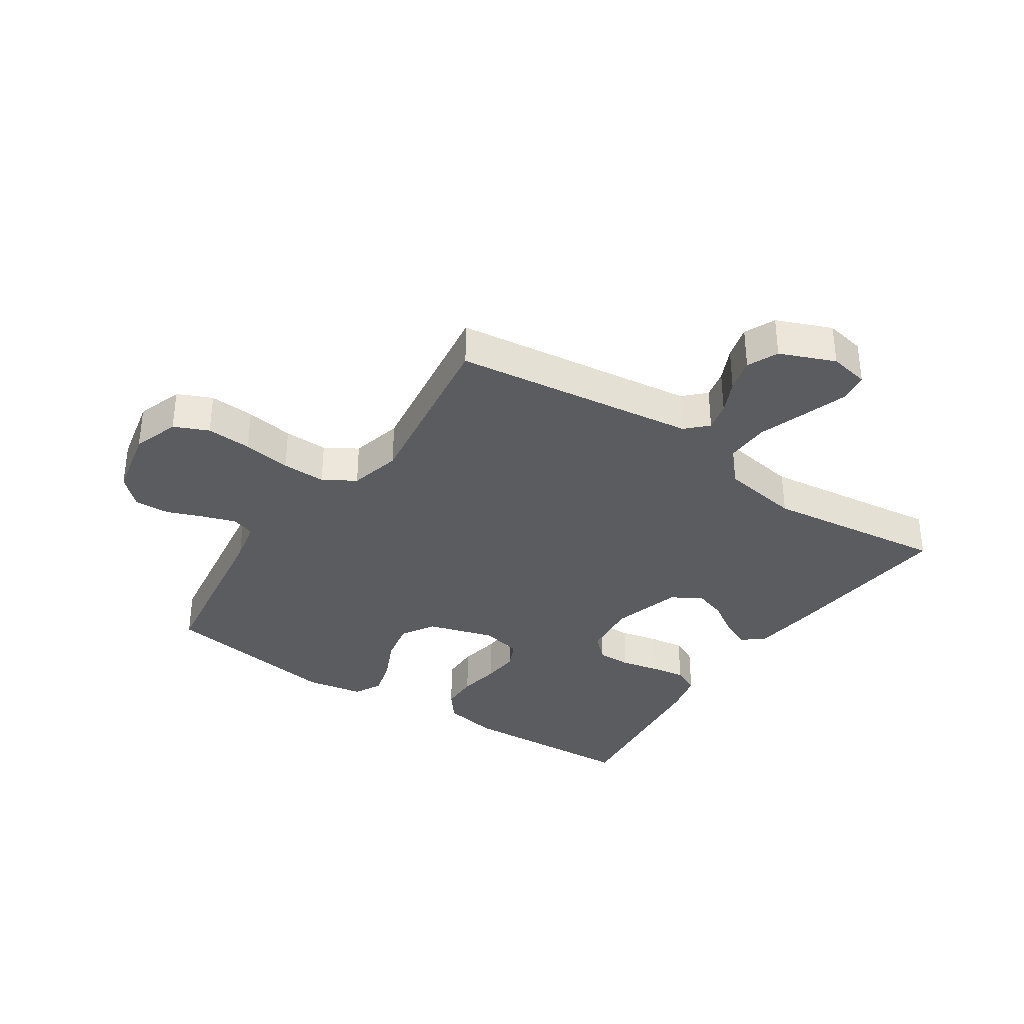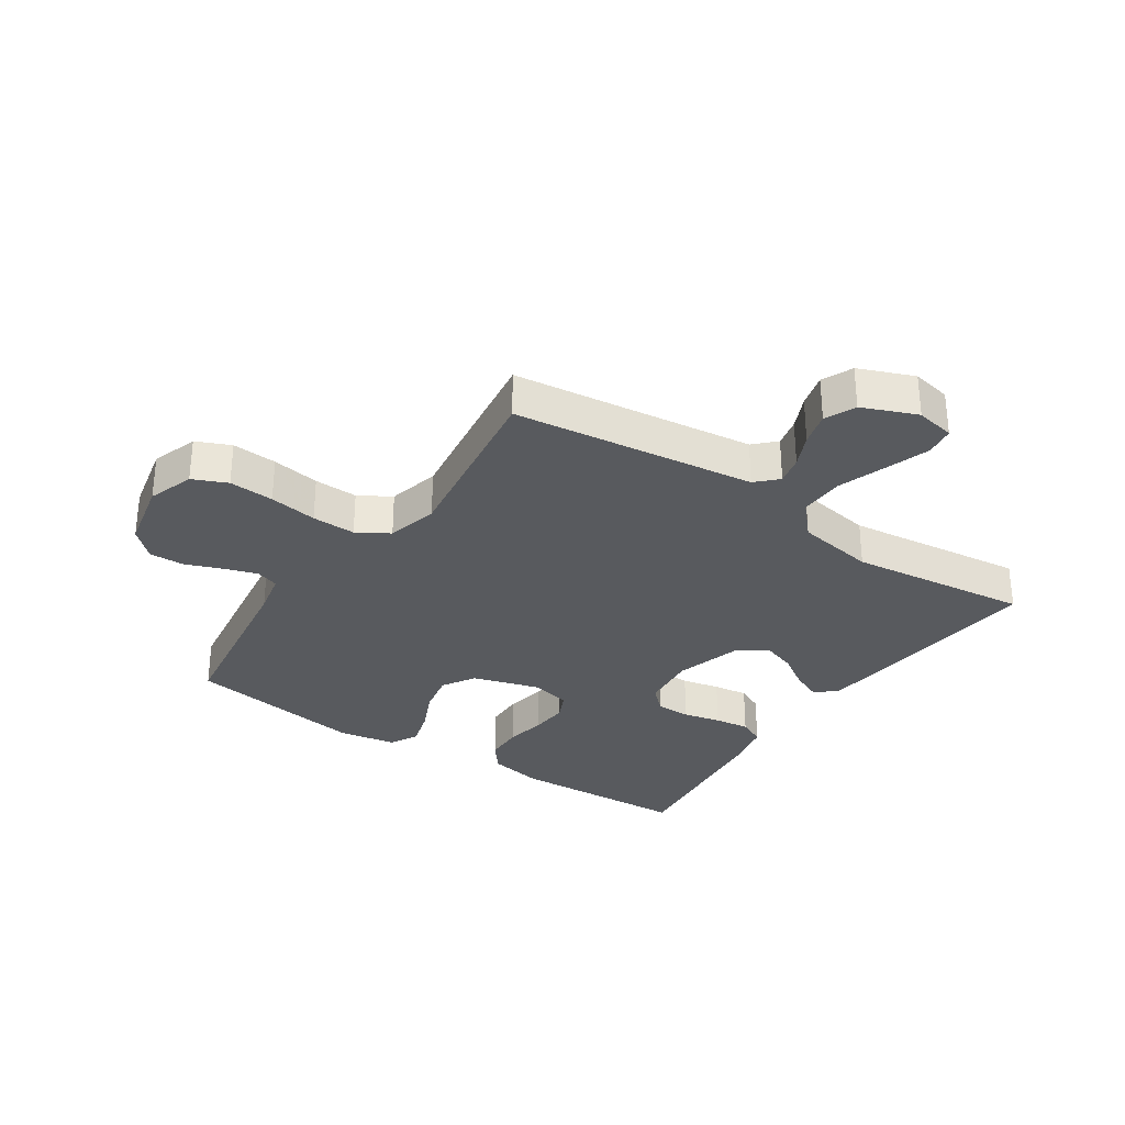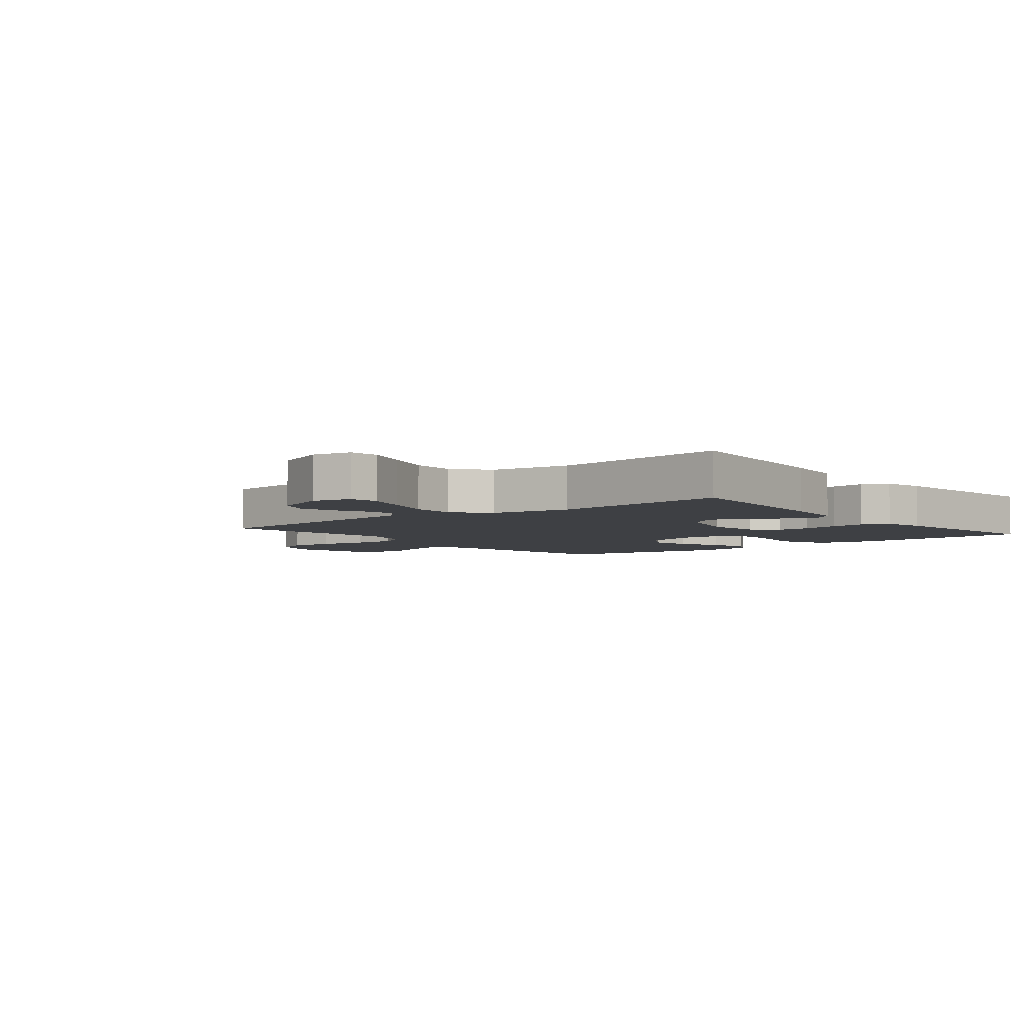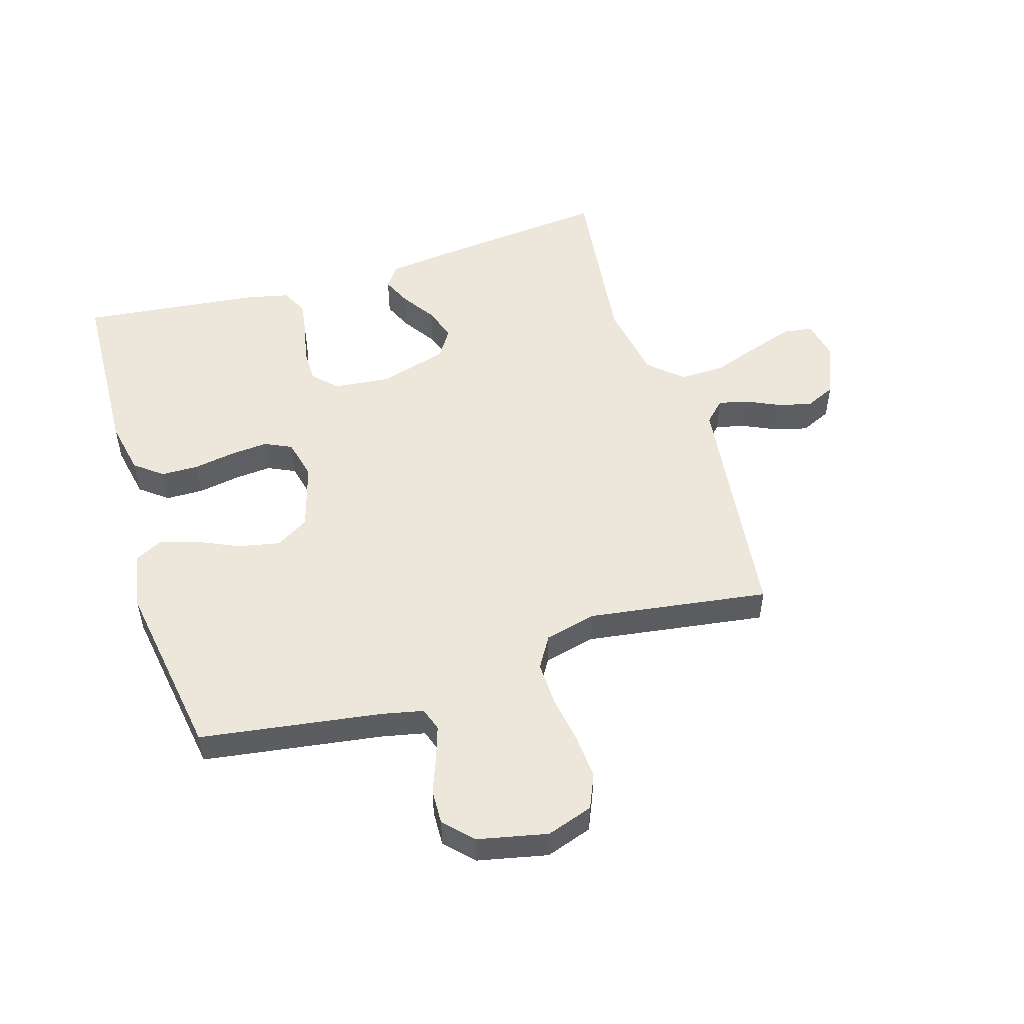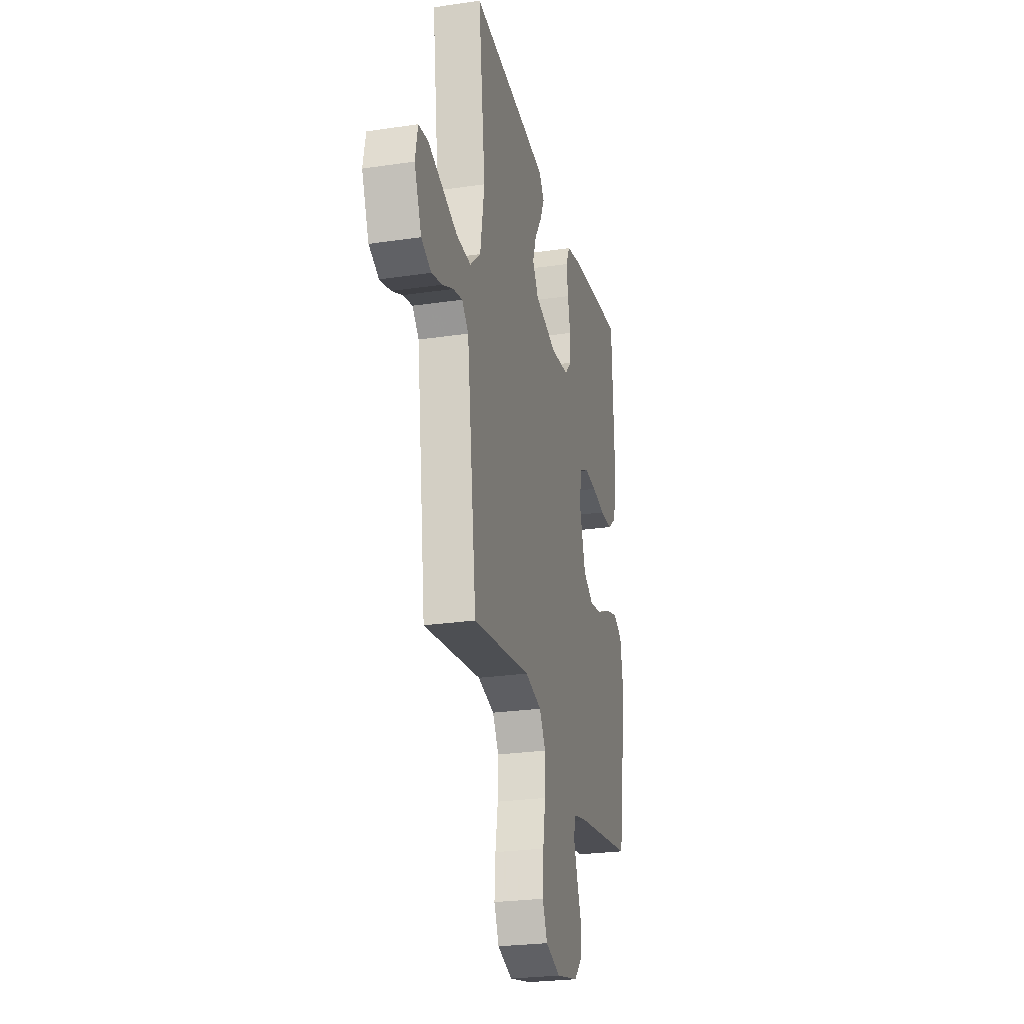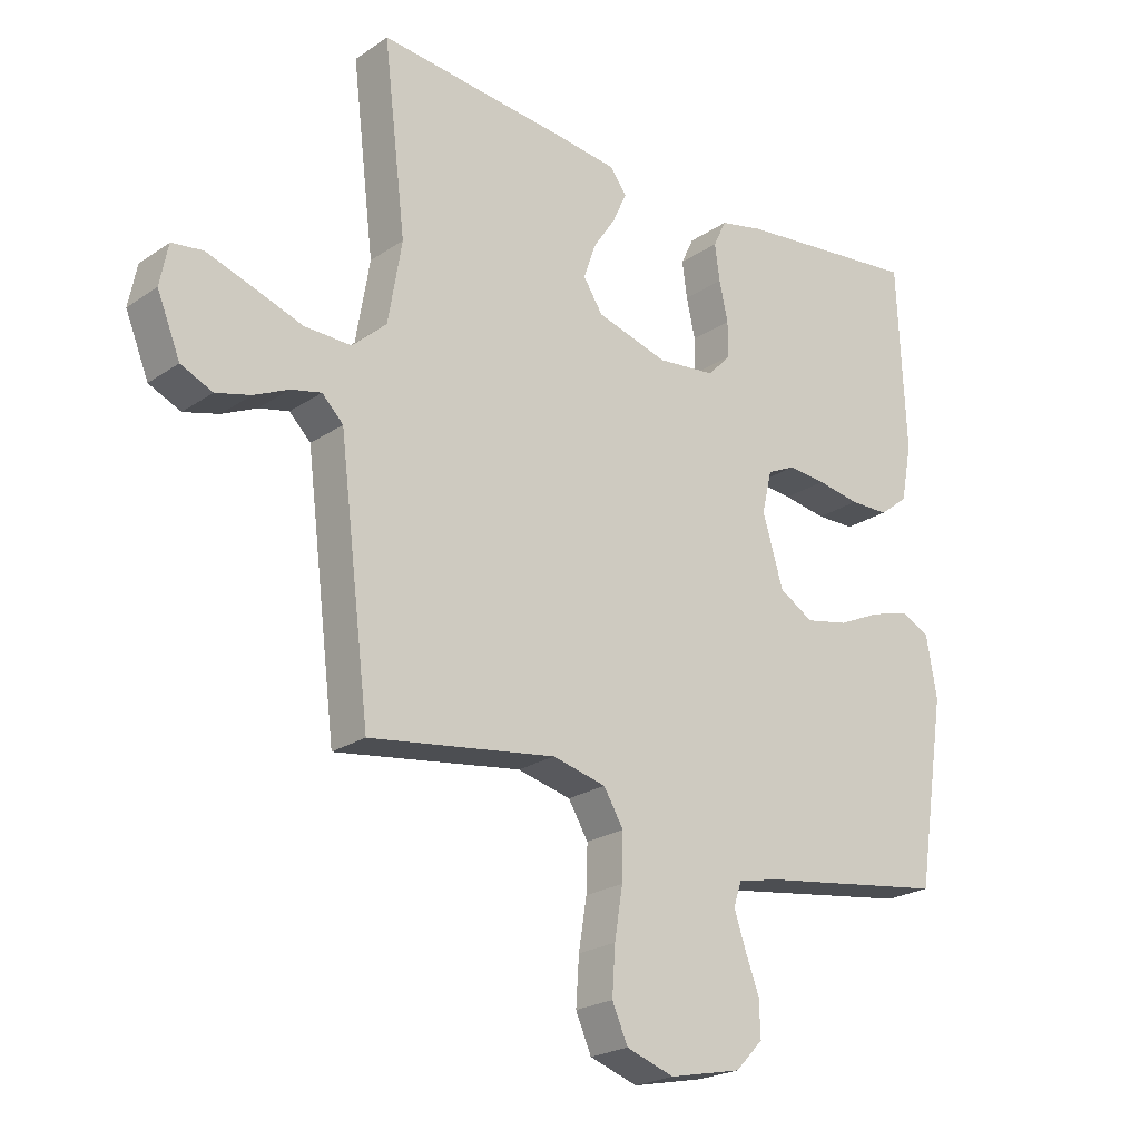
<metadata>
{"format":"obj","ext":"obj","renderer":"f3d","projection":"perspective","resolution":1024,"background":"white","views":[{"elev":-34.7,"azim":-123.7,"up":"+Y"},{"elev":-31.1,"azim":-123.9,"up":"+Y"},{"elev":-4.6,"azim":-51.1,"up":"+Y"},{"elev":51.7,"azim":163.0,"up":"+Y"},{"elev":-25.7,"azim":-76.7,"up":"+Z"},{"elev":-22.7,"azim":-40.9,"up":"+Z"}]}
</metadata>
<code>
v 0.5 0.07 -0.5
v 0.2 0.07 -0.544
v 0.13 0.07 -0.559
v 0.117 0.07 -0.598
v 0.135 0.07 -0.652
v 0.158 0.07 -0.713
v 0.16 0.07 -0.771
v 0.116 0.07 -0.817
v 0 0.07 -0.842
v -0.077 0.07 -0.816
v -0.102 0.07 -0.759
v -0.097 0.07 -0.684
v -0.084 0.07 -0.604
v -0.082 0.07 -0.531
v -0.114 0.07 -0.478
v -0.2 0.07 -0.457
v -0.5 0.07 -0.5
v -0.537 0.07 -0.2
v -0.55 0.07 -0.096
v -0.584 0.07 -0.062
v -0.632 0.07 -0.073
v -0.688 0.07 -0.099
v -0.744 0.07 -0.114
v -0.795 0.07 -0.091
v -0.832 0.07 0
v -0.819 0.07 0.066
v -0.769 0.07 0.073
v -0.697 0.07 0.049
v -0.616 0.07 0.021
v -0.541 0.07 0.019
v -0.486 0.07 0.069
v -0.464 0.07 0.2
v -0.5 0.07 0.5
v -0.2 0.07 0.47
v -0.094 0.07 0.457
v -0.068 0.07 0.421
v -0.09 0.07 0.372
v -0.127 0.07 0.316
v -0.146 0.07 0.26
v -0.115 0.07 0.212
v 0 0.07 0.179
v 0.094 0.07 0.189
v 0.131 0.07 0.228
v 0.131 0.07 0.285
v 0.117 0.07 0.348
v 0.109 0.07 0.406
v 0.13 0.07 0.45
v 0.2 0.07 0.466
v 0.5 0.07 0.5
v 0.513 0.07 0.2
v 0.495 0.07 0.109
v 0.449 0.07 0.073
v 0.386 0.07 0.072
v 0.317 0.07 0.084
v 0.255 0.07 0.089
v 0.21 0.07 0.068
v 0.194 0.07 0
v 0.227 0.07 -0.111
v 0.282 0.07 -0.144
v 0.351 0.07 -0.13
v 0.421 0.07 -0.098
v 0.484 0.07 -0.08
v 0.53 0.07 -0.104
v 0.547 0.07 -0.2
v 0.5 0 -0.5
v 0.2 0 -0.544
v 0.13 0 -0.559
v 0.117 0 -0.598
v 0.135 0 -0.652
v 0.158 0 -0.713
v 0.16 0 -0.771
v 0.116 0 -0.817
v 0 0 -0.842
v -0.077 0 -0.816
v -0.102 0 -0.759
v -0.097 0 -0.684
v -0.084 0 -0.604
v -0.082 0 -0.531
v -0.114 0 -0.478
v -0.2 0 -0.457
v -0.5 0 -0.5
v -0.537 0 -0.2
v -0.55 0 -0.096
v -0.584 0 -0.062
v -0.632 0 -0.073
v -0.688 0 -0.099
v -0.744 0 -0.114
v -0.795 0 -0.091
v -0.832 0 0
v -0.819 0 0.066
v -0.769 0 0.073
v -0.697 0 0.049
v -0.616 0 0.021
v -0.541 0 0.019
v -0.486 0 0.069
v -0.464 0 0.2
v -0.5 0 0.5
v -0.2 0 0.47
v -0.094 0 0.457
v -0.068 0 0.421
v -0.09 0 0.372
v -0.127 0 0.316
v -0.146 0 0.26
v -0.115 0 0.212
v 0 0 0.179
v 0.094 0 0.189
v 0.131 0 0.228
v 0.131 0 0.285
v 0.117 0 0.348
v 0.109 0 0.406
v 0.13 0 0.45
v 0.2 0 0.466
v 0.5 0 0.5
v 0.513 0 0.2
v 0.495 0 0.109
v 0.449 0 0.073
v 0.386 0 0.072
v 0.317 0 0.084
v 0.255 0 0.089
v 0.21 0 0.068
v 0.194 0 0
v 0.227 0 -0.111
v 0.282 0 -0.144
v 0.351 0 -0.13
v 0.421 0 -0.098
v 0.484 0 -0.08
v 0.53 0 -0.104
v 0.547 0 -0.2
f 63 64 1 2
f 60 61 62 63
f 59 60 63 2
f 58 59 2 3
f 57 58 3 4
f 51 52 53 54
f 51 54 55
f 50 51 55
f 49 50 55
f 48 49 55 56
f 44 45 46 47
f 44 47 48 56
f 35 36 37 38
f 35 38 39
f 32 33 34 35
f 31 32 35 39
f 30 31 39 40
f 26 27 28 29
f 24 25 26 29
f 24 29 30
f 21 22 23 24
f 20 21 24 30
f 19 20 30 40
f 16 17 18
f 15 16 18 19
f 10 11 12 13
f 10 13 14
f 9 10 14
f 8 9 14
f 5 6 7 8
f 4 5 8 14
f 57 4 14 15
f 43 44 56 57
f 42 43 57 15
f 15 19 40 41
f 15 41 42
f 66 65 128 127
f 127 126 125 124
f 66 127 124 123
f 67 66 123 122
f 68 67 122 121
f 118 117 116 115
f 119 118 115
f 119 115 114
f 119 114 113
f 120 119 113 112
f 111 110 109 108
f 120 112 111 108
f 102 101 100 99
f 103 102 99
f 99 98 97 96
f 103 99 96 95
f 104 103 95 94
f 93 92 91 90
f 93 90 89 88
f 94 93 88
f 88 87 86 85
f 94 88 85 84
f 104 94 84 83
f 82 81 80
f 83 82 80 79
f 77 76 75 74
f 78 77 74
f 78 74 73
f 78 73 72
f 72 71 70 69
f 78 72 69 68
f 79 78 68 121
f 121 120 108 107
f 79 121 107 106
f 105 104 83 79
f 106 105 79
f 1 65 66 2
f 2 66 67 3
f 3 67 68 4
f 4 68 69 5
f 5 69 70 6
f 6 70 71 7
f 7 71 72 8
f 8 72 73 9
f 9 73 74 10
f 10 74 75 11
f 11 75 76 12
f 12 76 77 13
f 13 77 78 14
f 14 78 79 15
f 15 79 80 16
f 16 80 81 17
f 17 81 82 18
f 18 82 83 19
f 19 83 84 20
f 20 84 85 21
f 21 85 86 22
f 22 86 87 23
f 23 87 88 24
f 24 88 89 25
f 25 89 90 26
f 26 90 91 27
f 27 91 92 28
f 28 92 93 29
f 29 93 94 30
f 30 94 95 31
f 31 95 96 32
f 32 96 97 33
f 33 97 98 34
f 34 98 99 35
f 35 99 100 36
f 36 100 101 37
f 37 101 102 38
f 38 102 103 39
f 39 103 104 40
f 40 104 105 41
f 41 105 106 42
f 42 106 107 43
f 43 107 108 44
f 44 108 109 45
f 45 109 110 46
f 46 110 111 47
f 47 111 112 48
f 48 112 113 49
f 49 113 114 50
f 50 114 115 51
f 51 115 116 52
f 52 116 117 53
f 53 117 118 54
f 54 118 119 55
f 55 119 120 56
f 56 120 121 57
f 57 121 122 58
f 58 122 123 59
f 59 123 124 60
f 60 124 125 61
f 61 125 126 62
f 62 126 127 63
f 63 127 128 64
f 64 128 65 1

</code>
